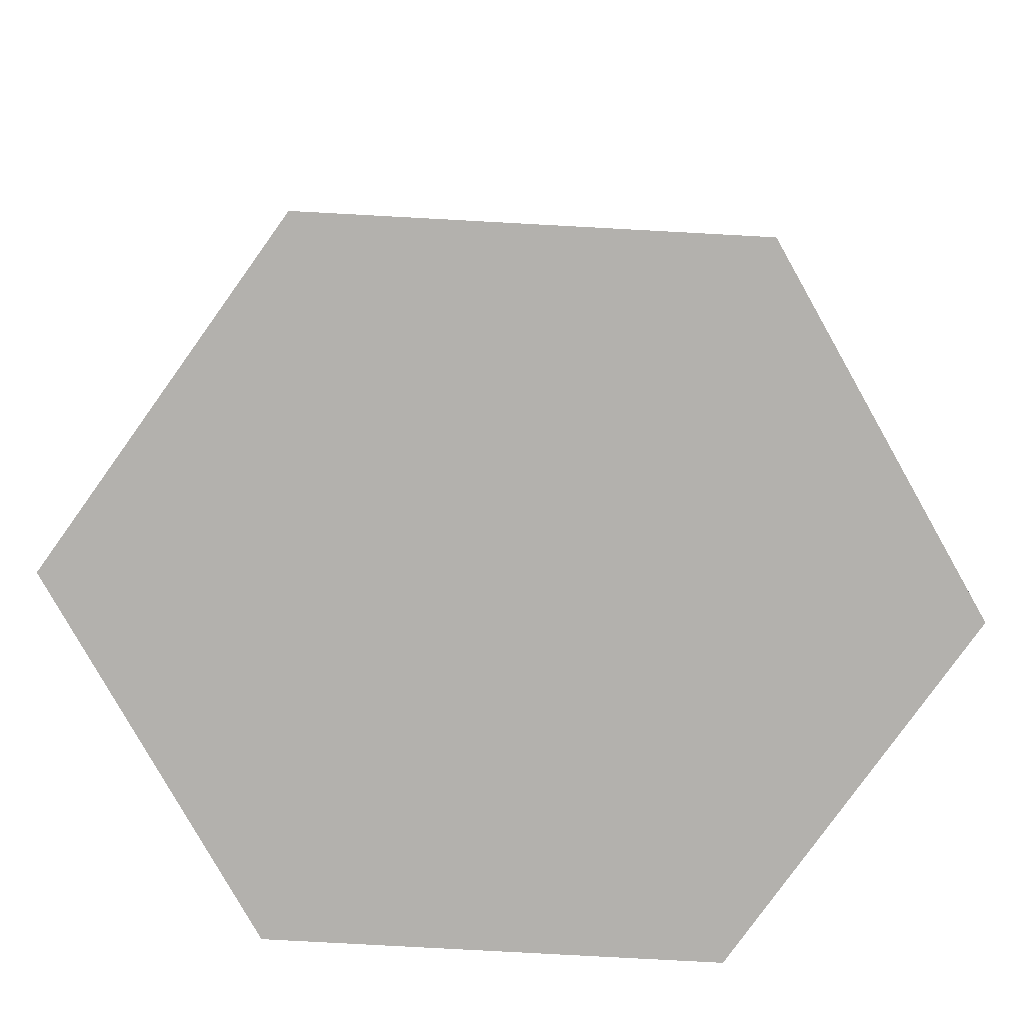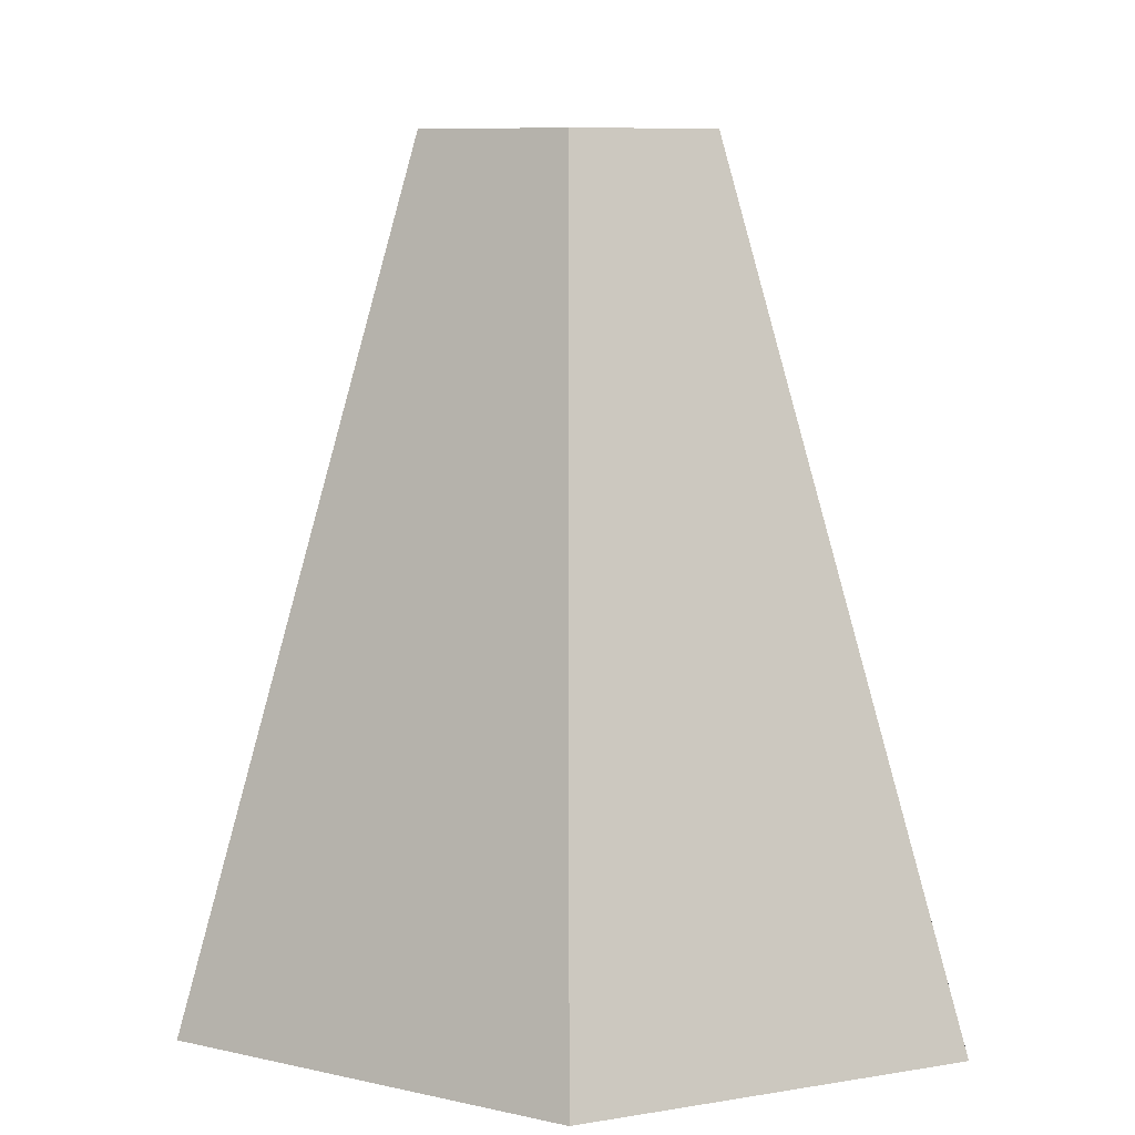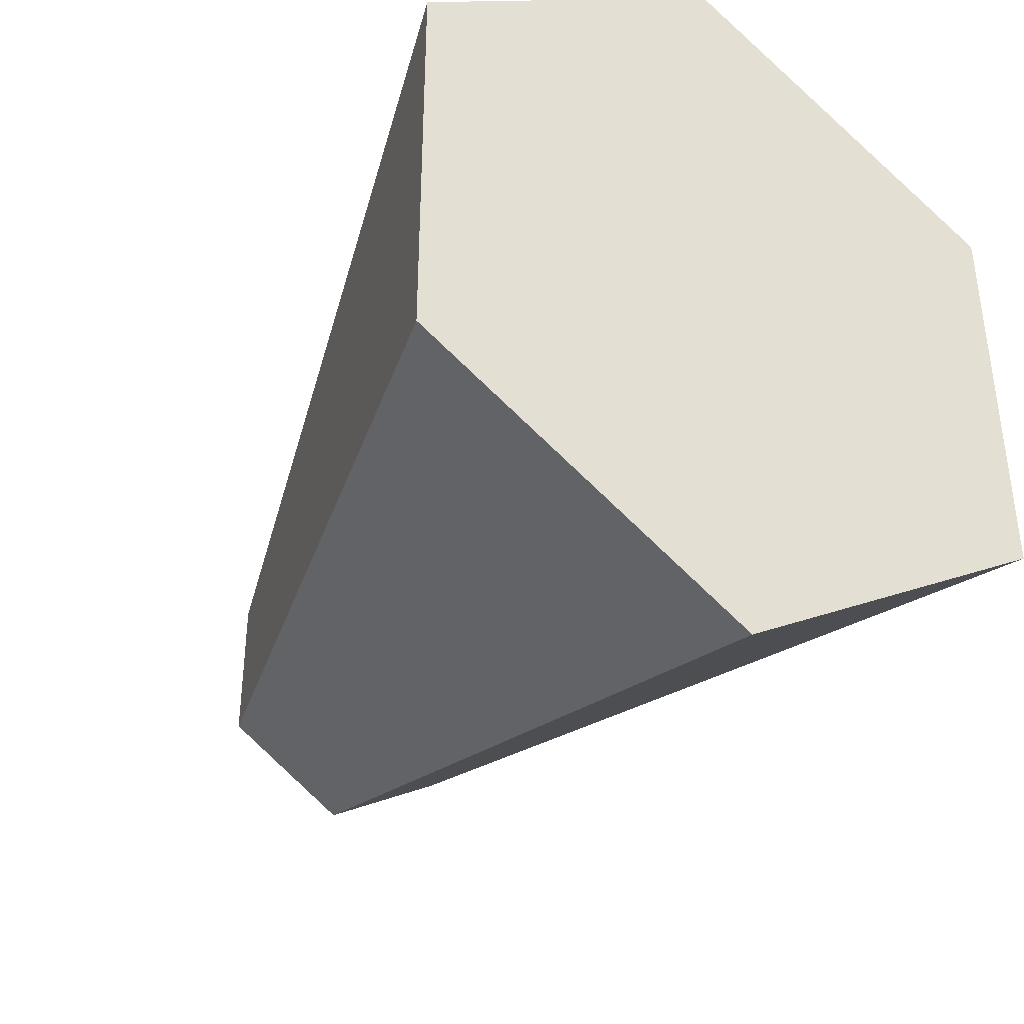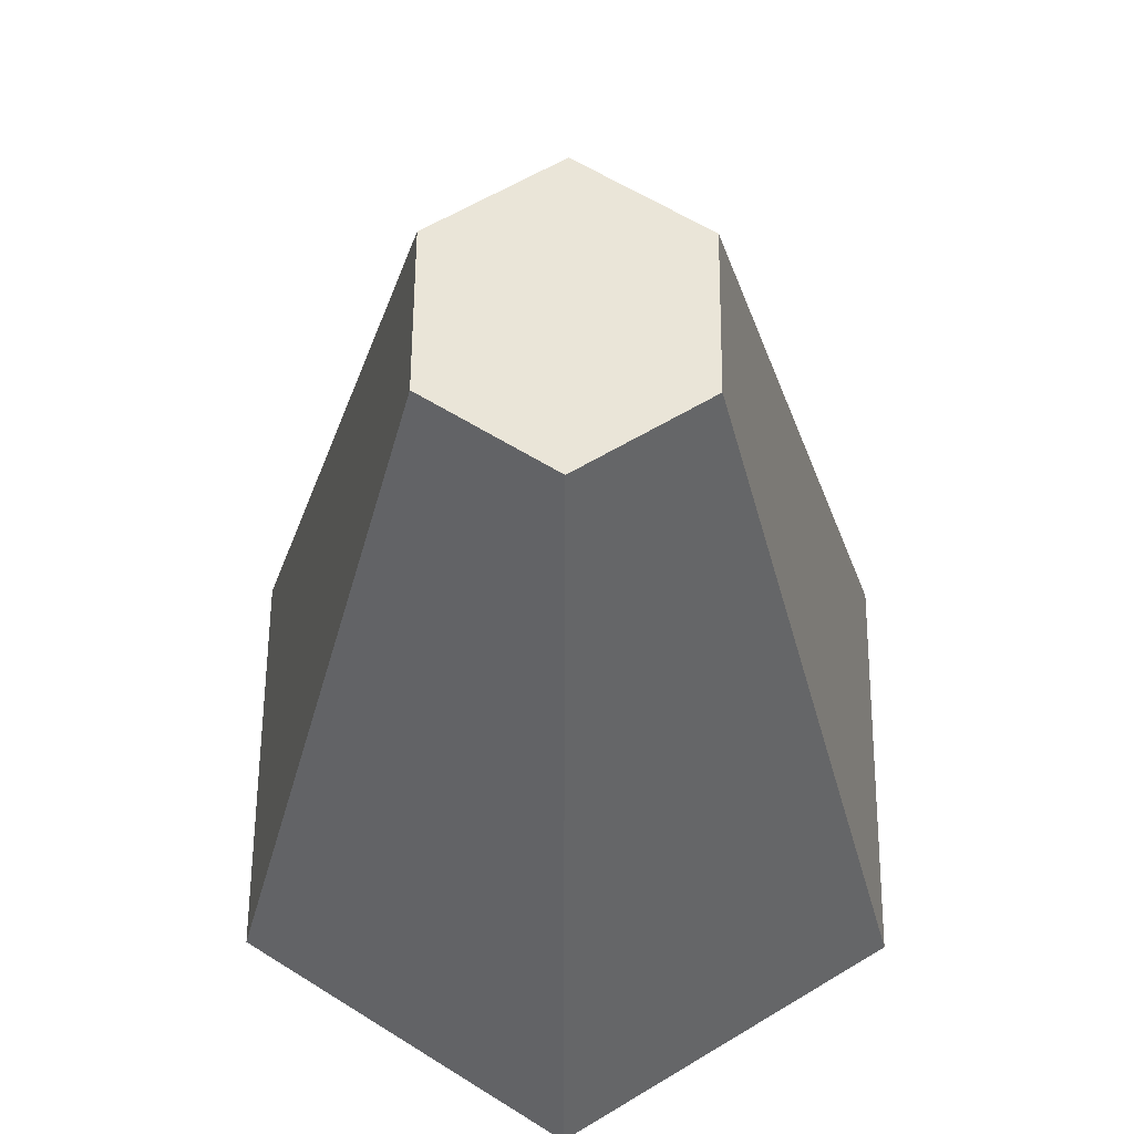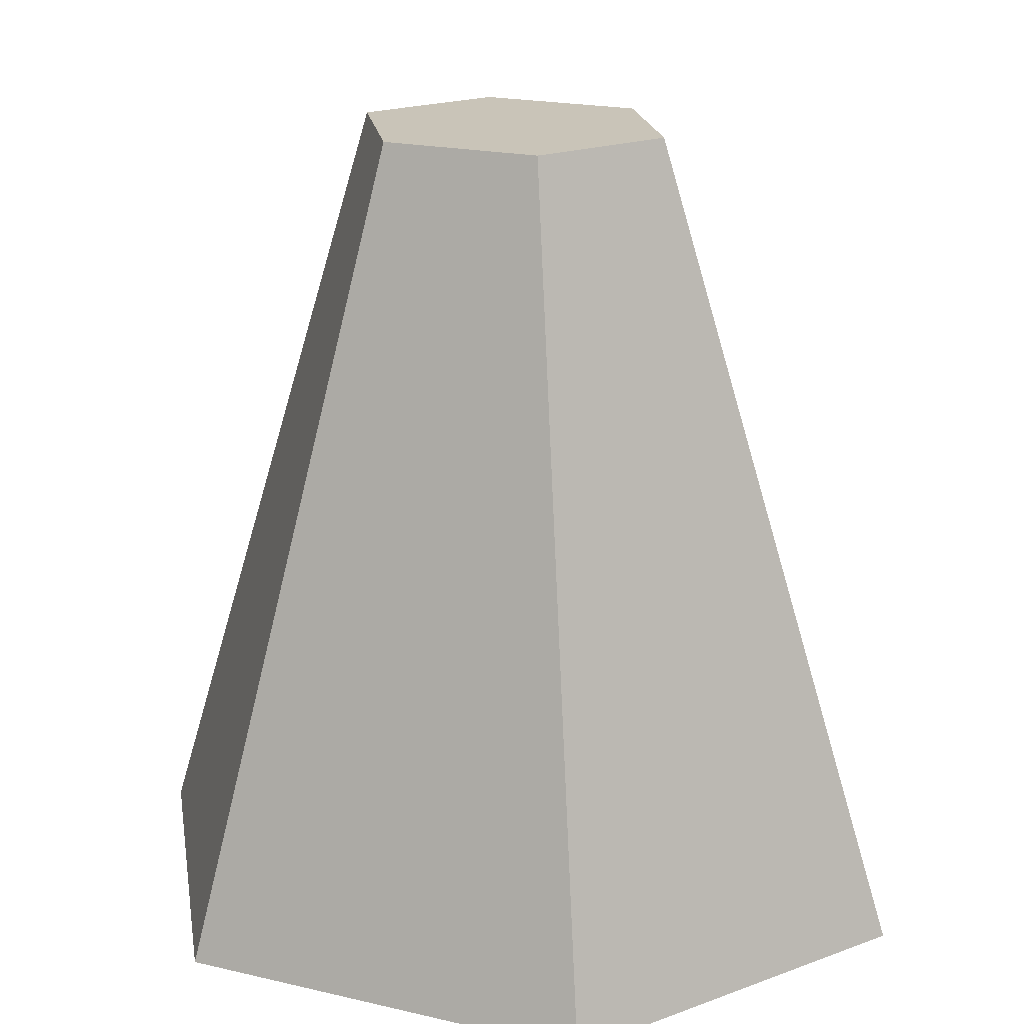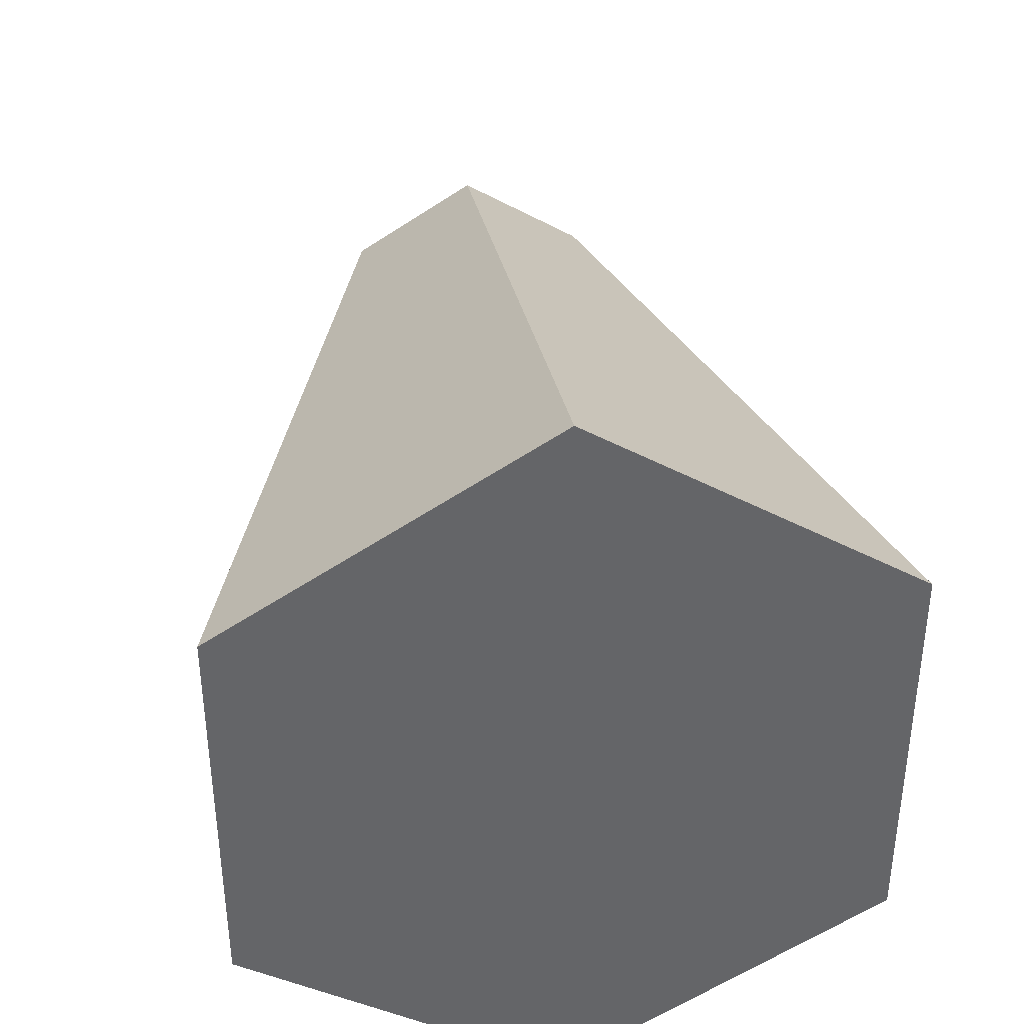
<metadata>
{"format":"obj","ext":"obj","renderer":"f3d","projection":"perspective","resolution":1024,"background":"white","views":[{"elev":-79.3,"azim":-93.1,"up":"+Y"},{"elev":8.4,"azim":-57.7,"up":"+Y"},{"elev":-39.0,"azim":-30.0,"up":"+Z"},{"elev":59.1,"azim":-179.5,"up":"+Y"},{"elev":20.1,"azim":-66.7,"up":"+Y"},{"elev":39.0,"azim":-7.3,"up":"+Z"}]}
</metadata>
<code>
o carrotBody.001
v -0.02268 -0.02366 0.01446
v -0.02268 -0.02366 -0.01446
v 0 -0.02366 0.02892
v 0.02268 -0.02366 0.01446
v 0 -0.02366 -0.02892
v 0.02268 -0.02366 -0.01446
v -0.008634 0.03252 0.005504
v -0.008634 0.03252 -0.005504
v 0 0.03252 0.01101
v 0.008634 0.03252 0.005504
v 0 0.03252 -0.01101
v 0.008634 0.03252 -0.005504
f 6 12 10 4
f 6 5 11 12
f 8 7 9 10 12 11
f 2 5 6 4 3 1
f 5 2 8 11
f 2 1 7 8
f 3 9 7 1
f 4 10 9 3

</code>
